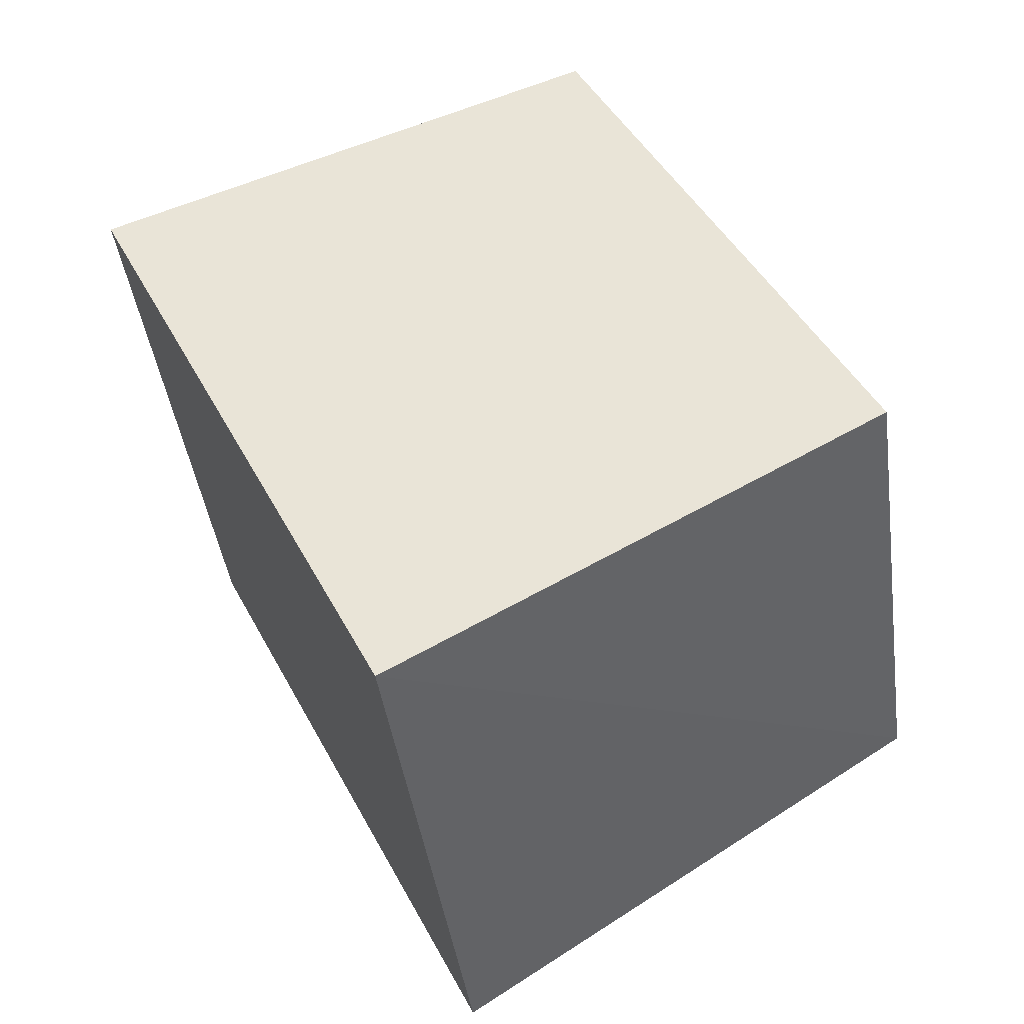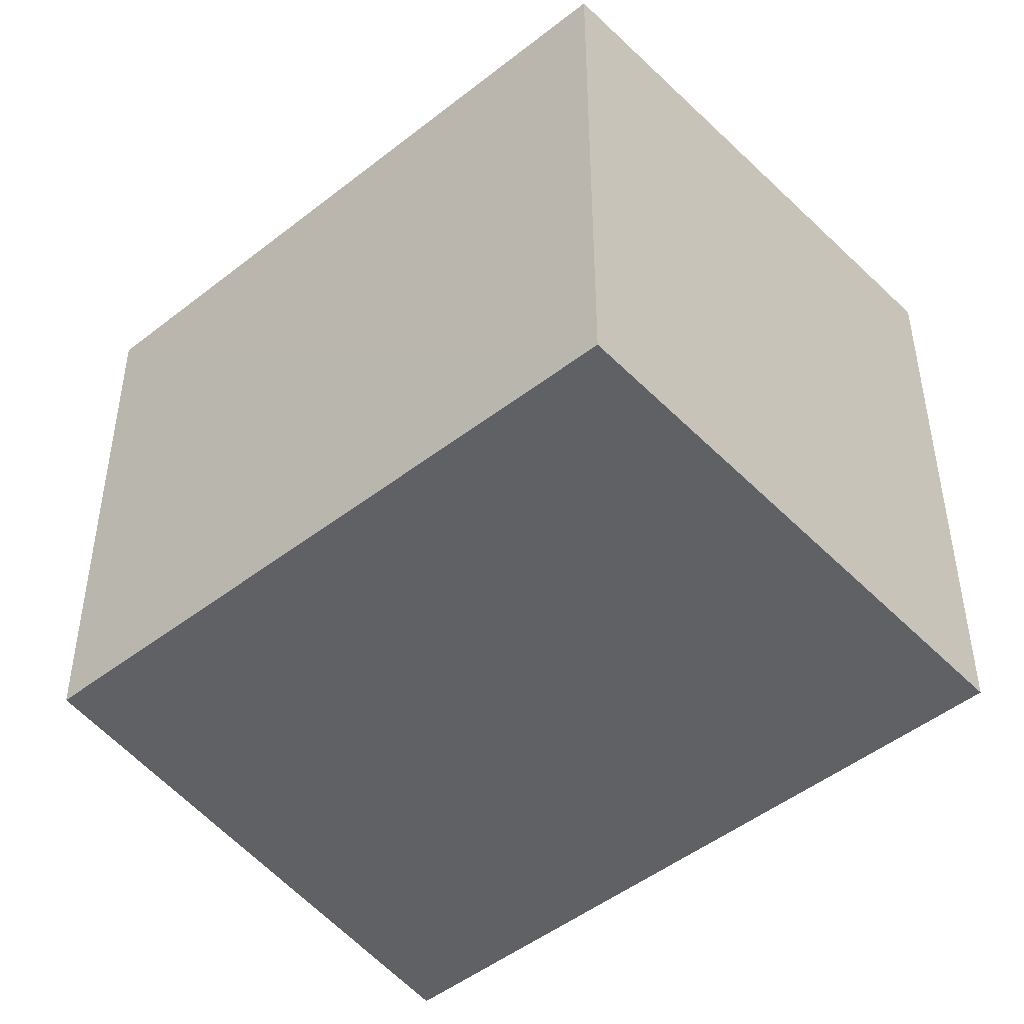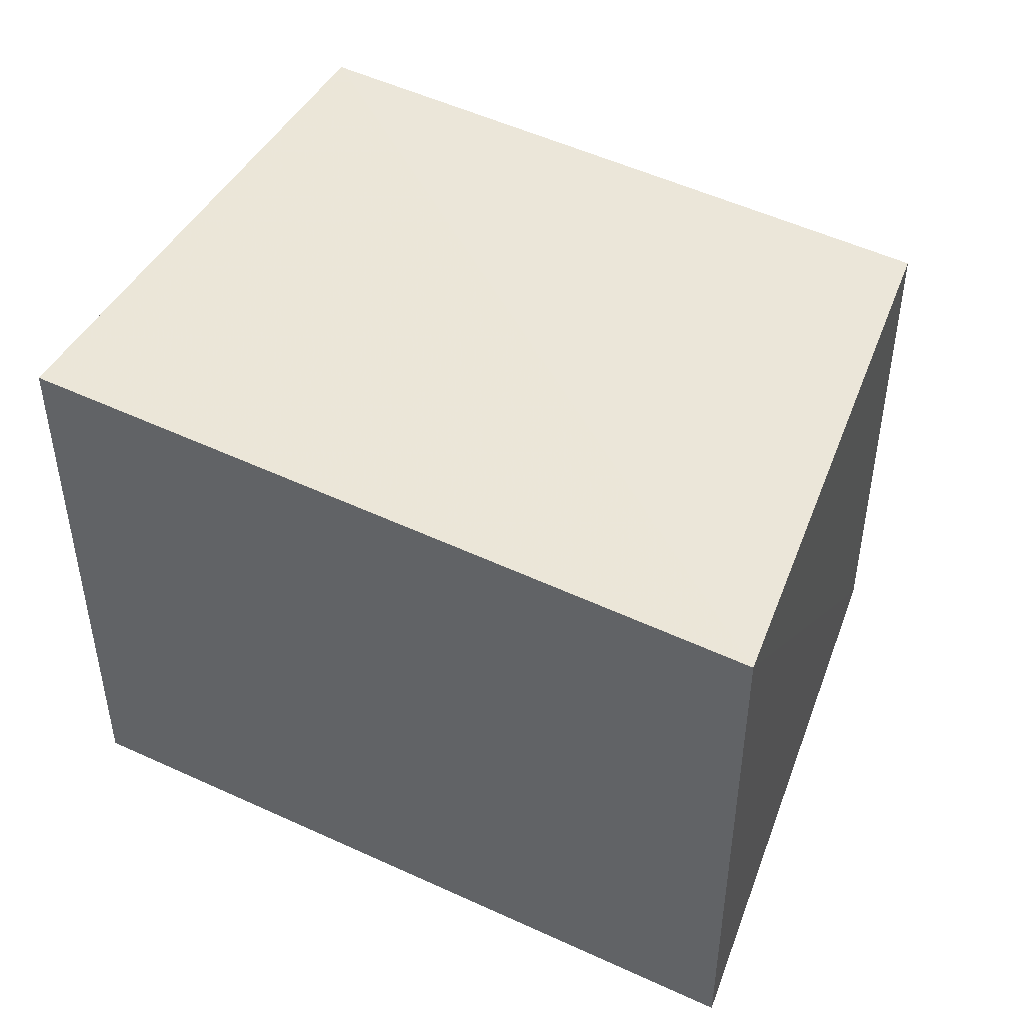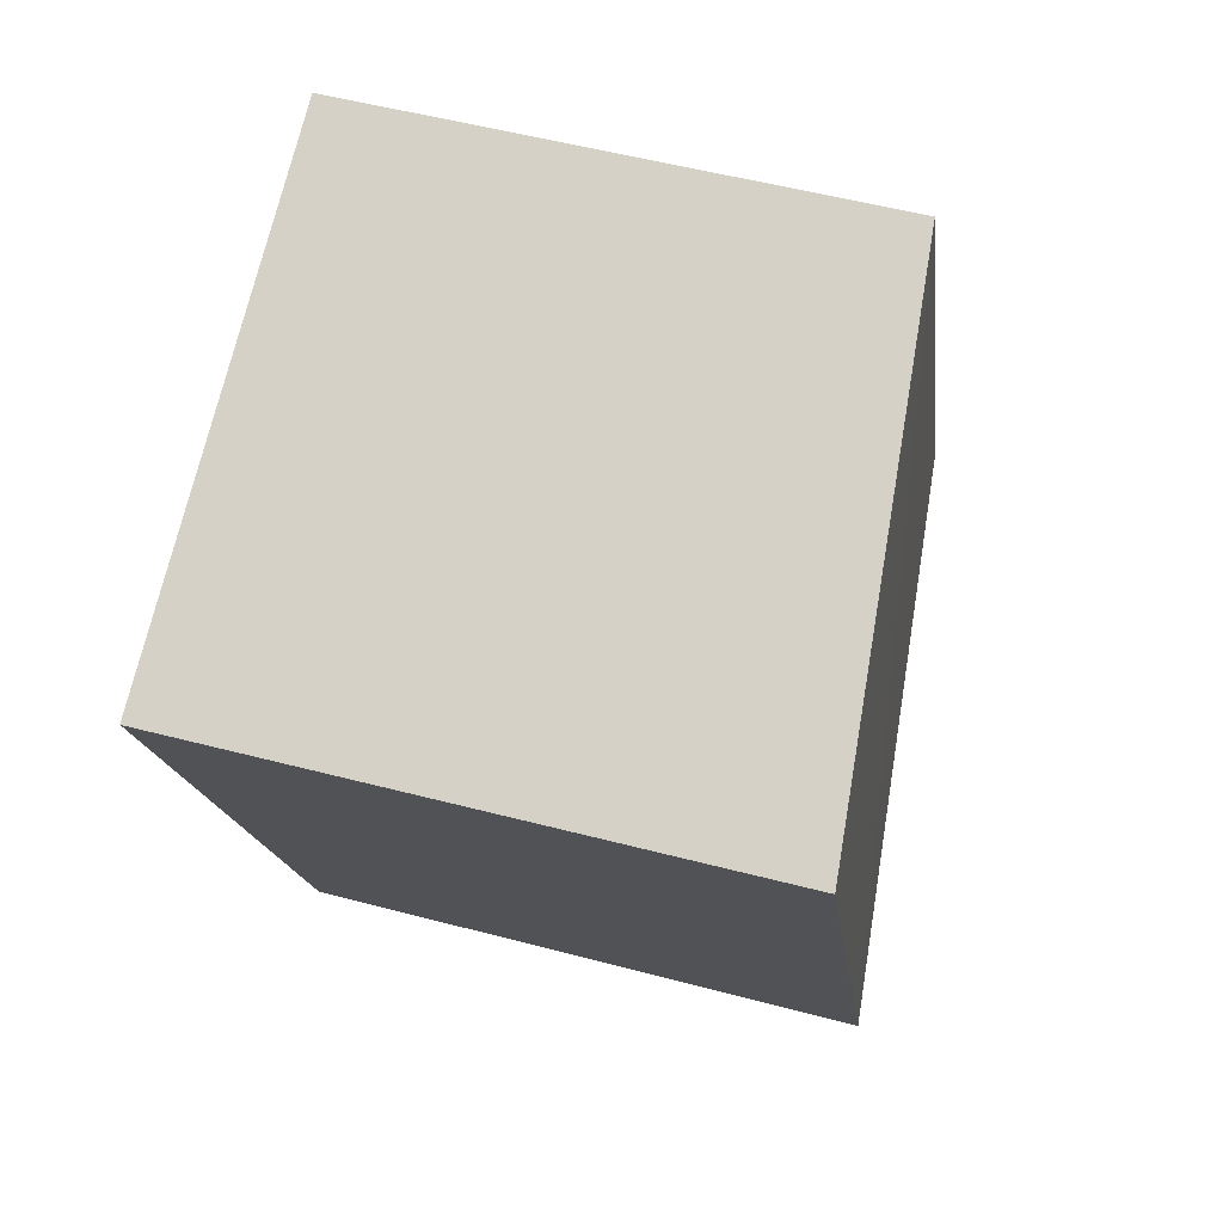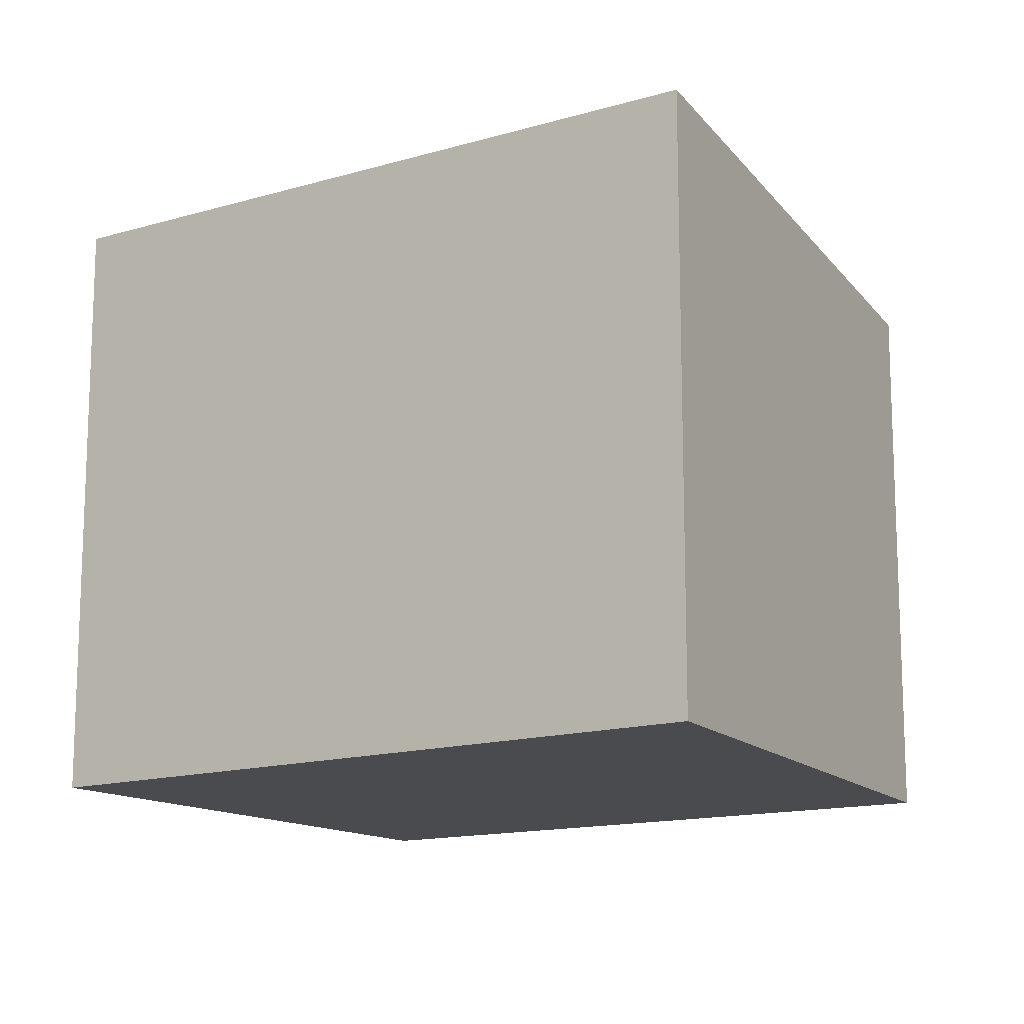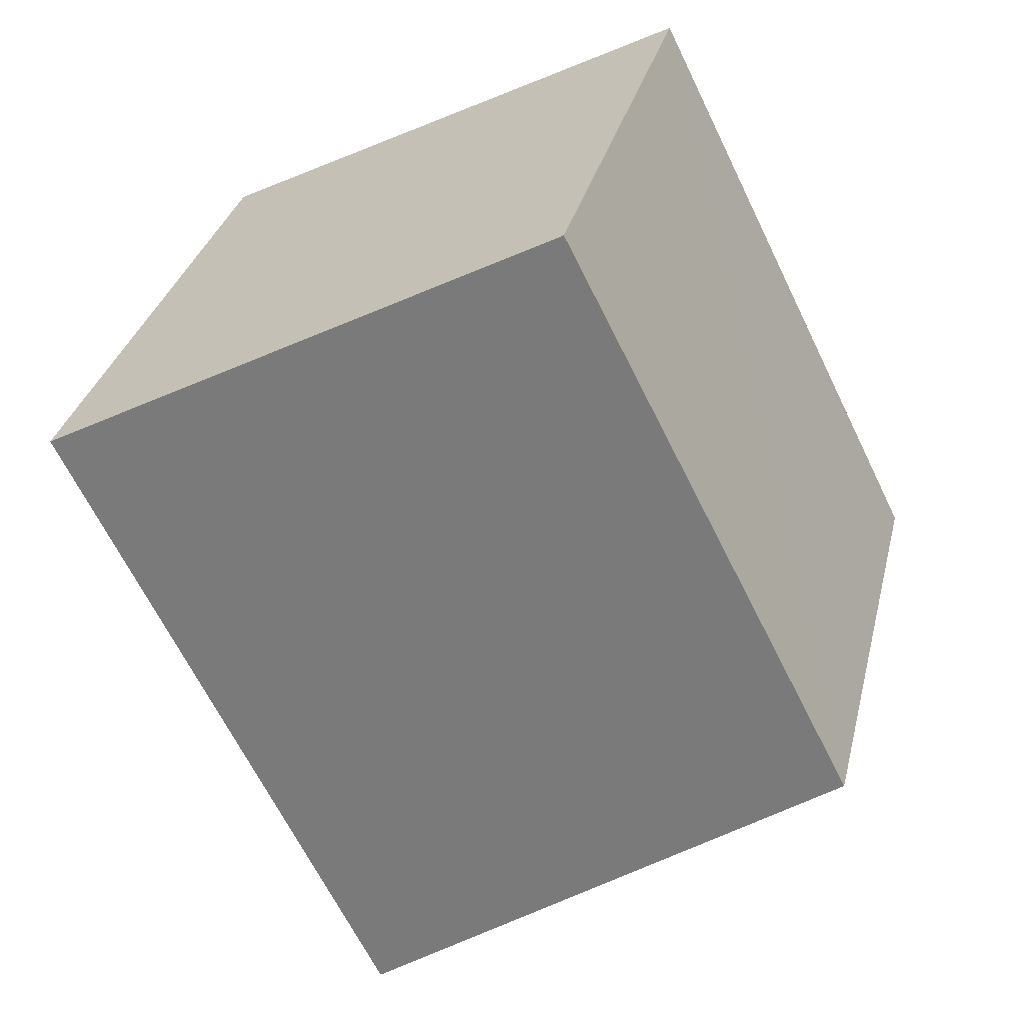
<metadata>
{"format":"obj","ext":"obj","renderer":"f3d","projection":"perspective","resolution":1024,"background":"white","views":[{"elev":-42.4,"azim":7.9,"up":"+Y"},{"elev":-46.9,"azim":157.9,"up":"+Z"},{"elev":49.1,"azim":-36.6,"up":"+Z"},{"elev":48.9,"azim":-73.9,"up":"+Y"},{"elev":-14.1,"azim":-29.4,"up":"+Z"},{"elev":32.0,"azim":13.4,"up":"+Y"}]}
</metadata>
<code>
v 8.491e+04 4.464e+05 -0.196
v 8.491e+04 4.464e+05 -0.196
v 8.491e+04 4.464e+05 -0.196
v 8.491e+04 4.464e+05 -0.196
v 8.491e+04 4.464e+05 1.896
v 8.491e+04 4.464e+05 2.094
v 8.491e+04 4.464e+05 1.857
v 8.491e+04 4.464e+05 2.055
f 1 2 3 4
f 5 2 1 6
f 7 3 2 5
f 6 1 4 8
f 8 4 3 7
f 8 7 5 6

</code>
